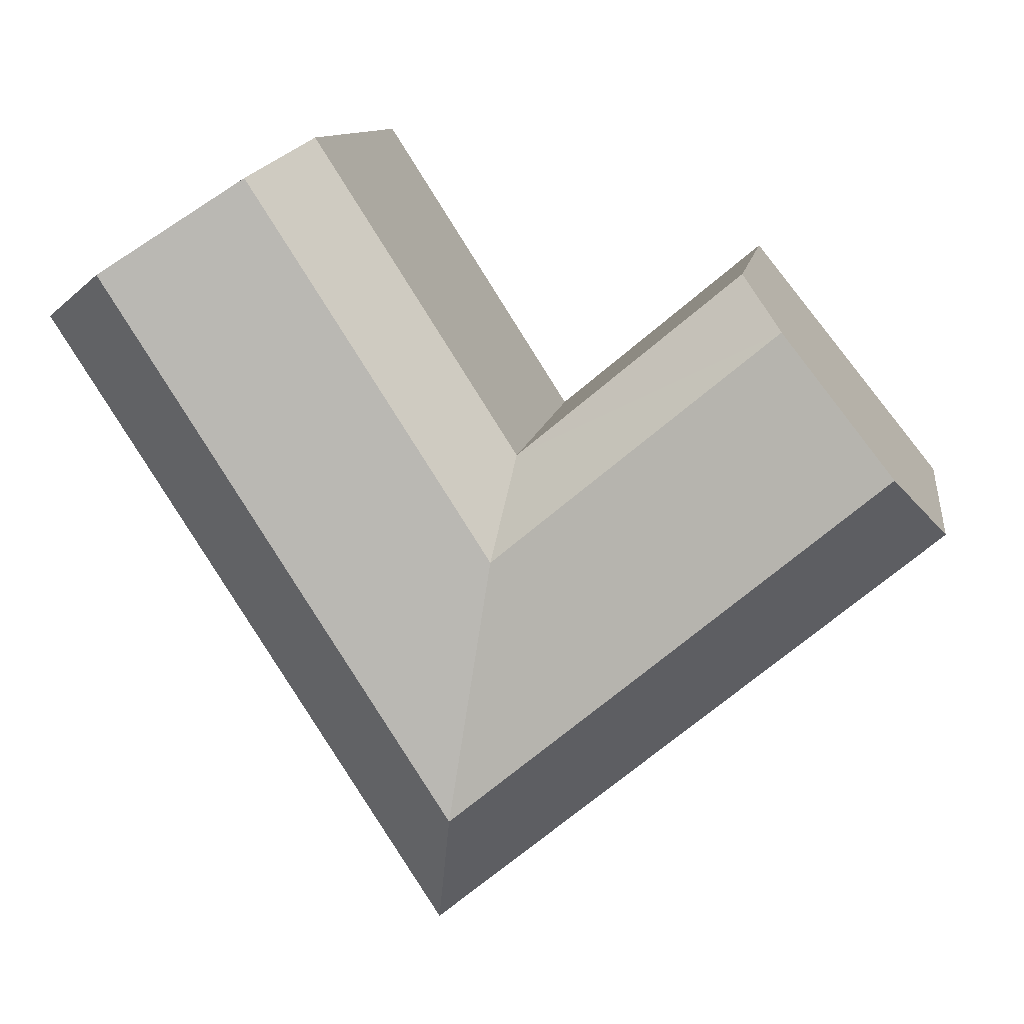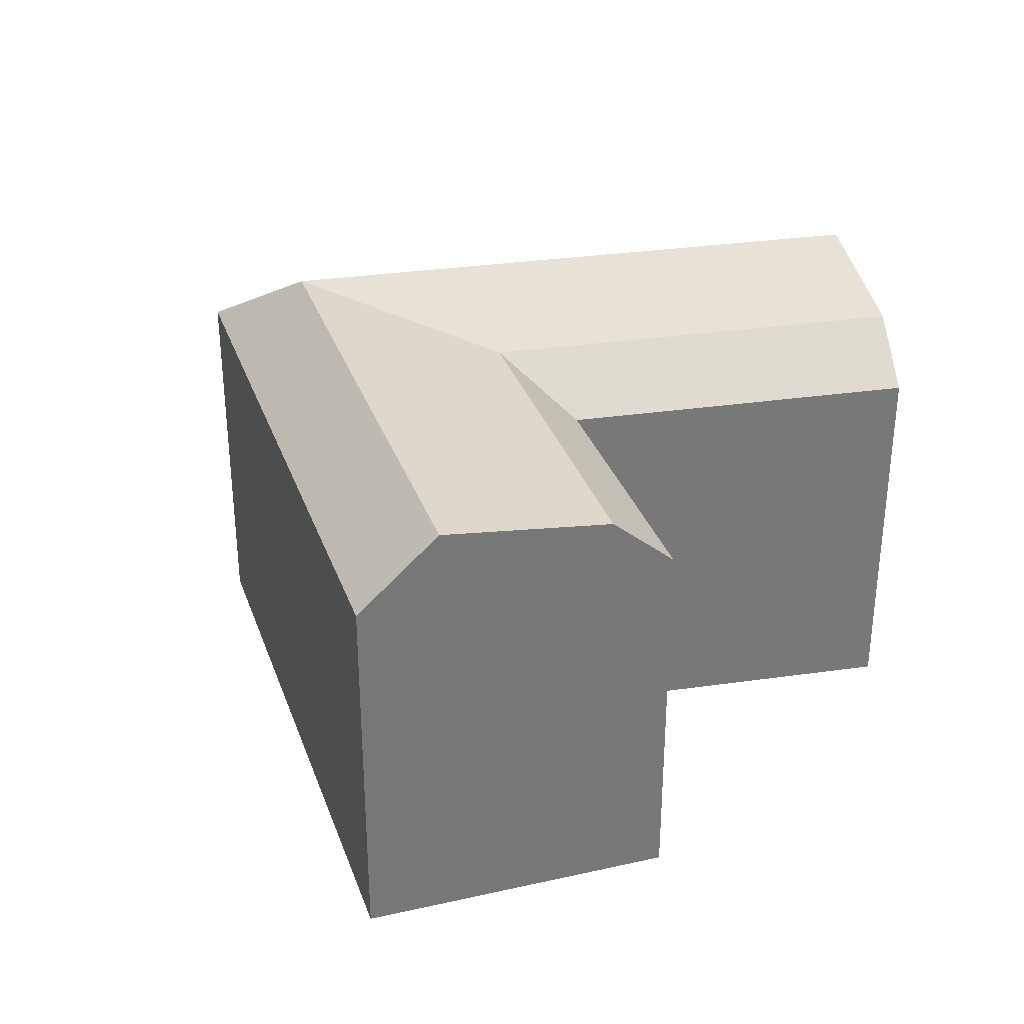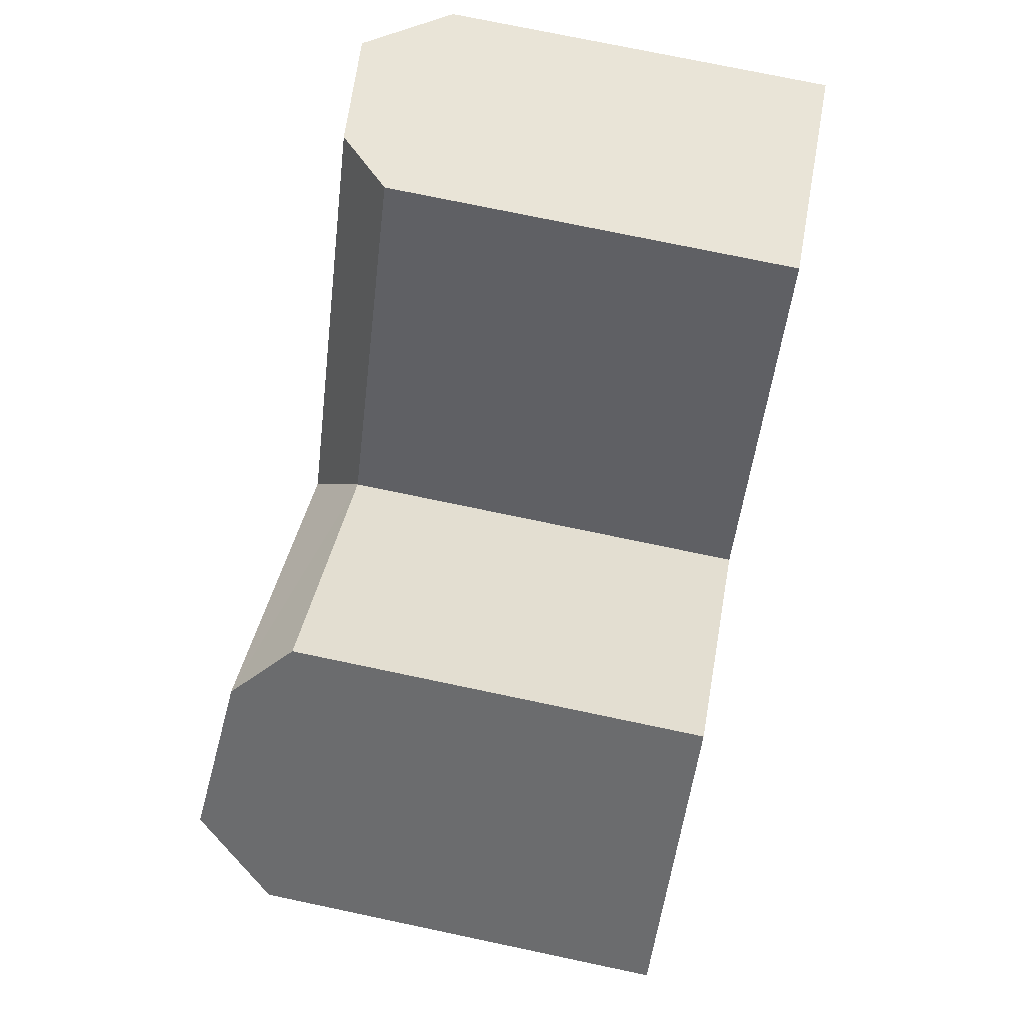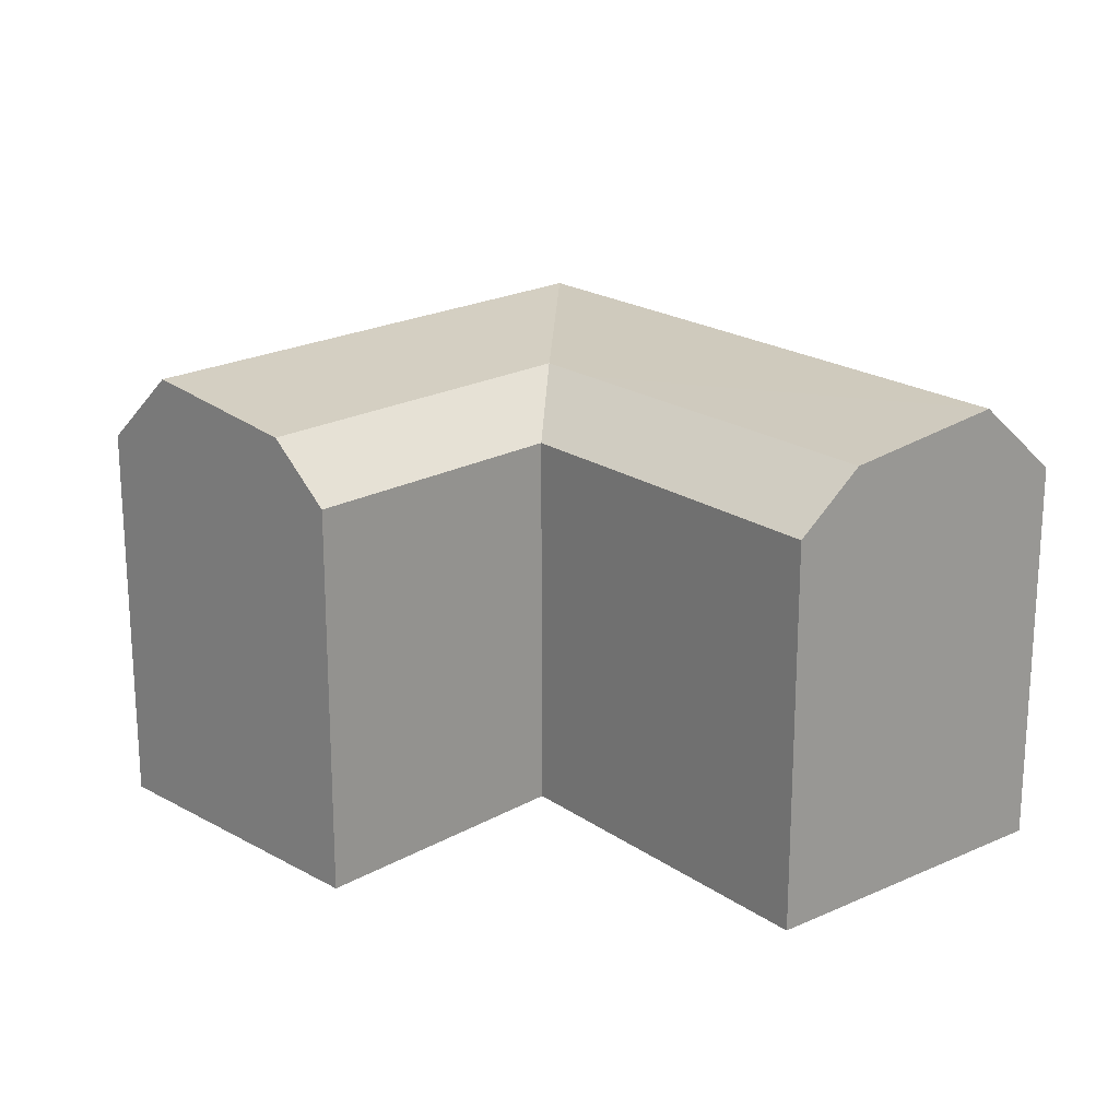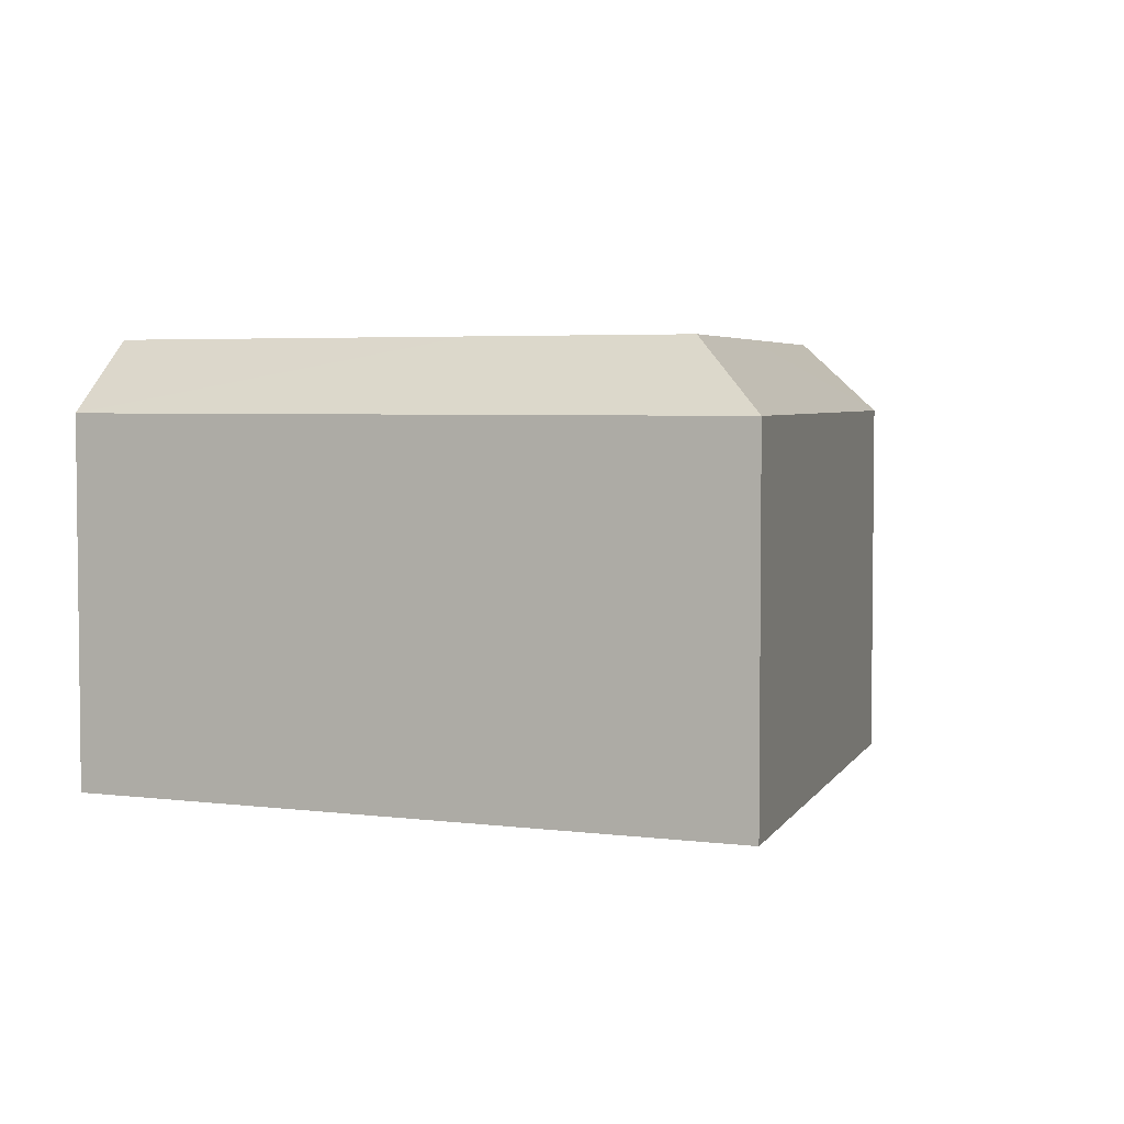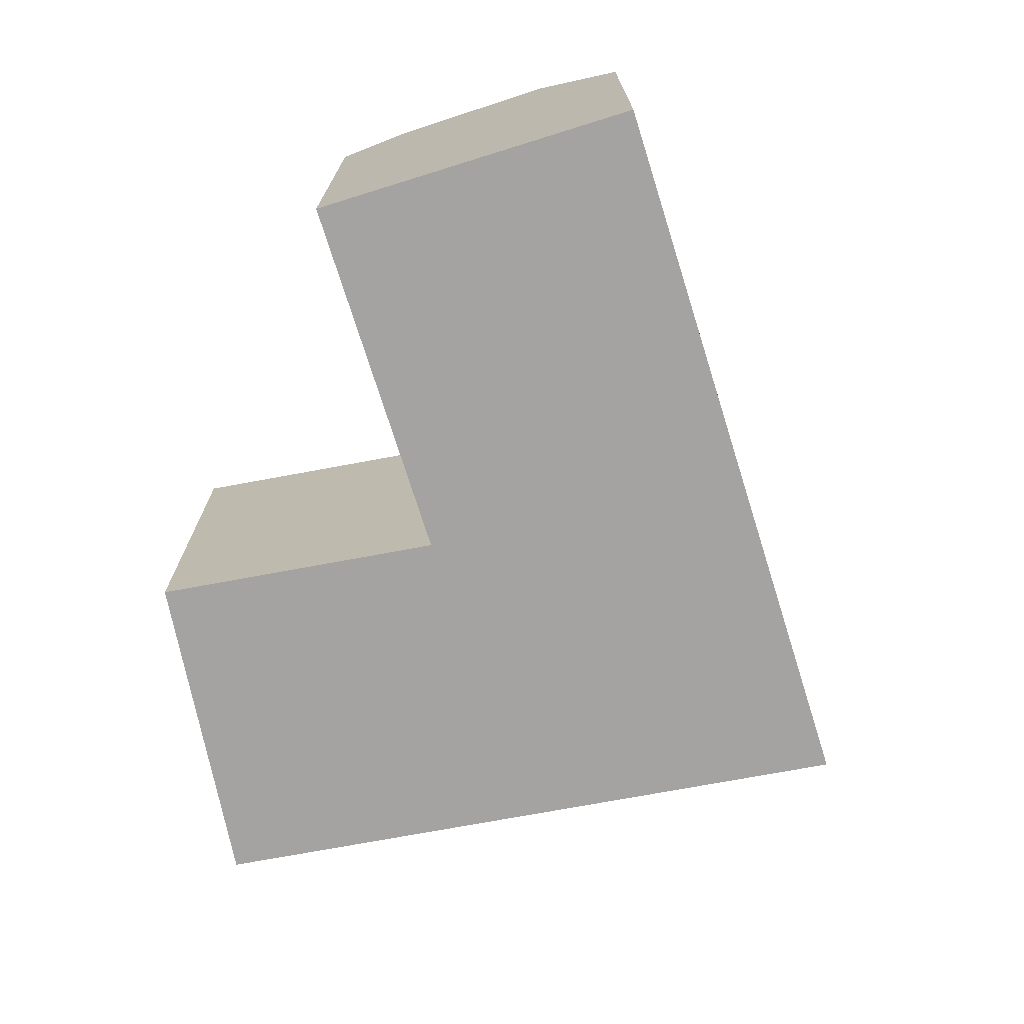
<metadata>
{"format":"obj","ext":"obj","renderer":"f3d","projection":"perspective","resolution":1024,"background":"white","views":[{"elev":10.6,"azim":-171.7,"up":"+Z"},{"elev":32.9,"azim":-68.4,"up":"+Y"},{"elev":74.4,"azim":-78.1,"up":"+Z"},{"elev":20.2,"azim":-6.1,"up":"+Y"},{"elev":4.1,"azim":146.0,"up":"+Y"},{"elev":-73.1,"azim":50.2,"up":"+Y"}]}
</metadata>
<code>
v  9.986 15.79 -8.285
v  20.36 1.034e-15 -16.89
v  9.986 5.073e-16 -8.284
v  20.36 15.79 -16.89
v  27.46 15.79 -5.835
v  27.46 3.573e-16 -5.835
v  36.42 15.79 8.102
v  25.19 -9.413e-16 15.37
v  36.42 -4.961e-16 8.103
v  25.19 15.79 15.37
v  33.37 18.87 10.07
v  27.54 18.01 13.85
v  17.09 -1.696e-16 2.771
v  17.09 15.79 2.77
v  8.177 15.79 10.17
v  8.176 -6.225e-16 10.17
v  0 0 0
v  0.0003372 15.79 -0.0005008
v  6.539 18.01 8.129
v  2.12 18.87 2.634
v  19.39 18.87 -11.73
v  11.81 18.87 -5.44
v  24.67 18.87 -3.518
v  17.83 18.01 -1.213
v  15.68 18.01 0.5717
v  19.24 18.01 0.9854
g defaultobject
f 1 2 3
f 2 1 4
f 2 5 6
f 5 2 4
f 7 8 9
f 8 7 10
f 10 7 11
f 10 11 12
f 10 13 8
f 13 10 14
f 6 7 9
f 7 6 5
f 13 15 16
f 15 13 14
f 15 17 16
f 17 15 18
f 18 15 19
f 18 19 20
f 18 3 17
f 3 18 1
f 3 6 13
f 6 3 2
f 13 9 8
f 9 13 6
f 13 17 3
f 17 13 16
f 21 1 22
f 1 21 4
f 5 21 23
f 21 5 4
f 24 22 25
f 22 24 21
f 23 24 26
f 24 23 21
f 14 24 25
f 24 14 26
f 14 12 26
f 12 14 10
f 26 11 23
f 11 26 12
f 23 7 5
f 7 23 11
f 19 14 25
f 14 19 15
f 20 25 22
f 25 20 19
f 18 22 1
f 22 18 20

</code>
